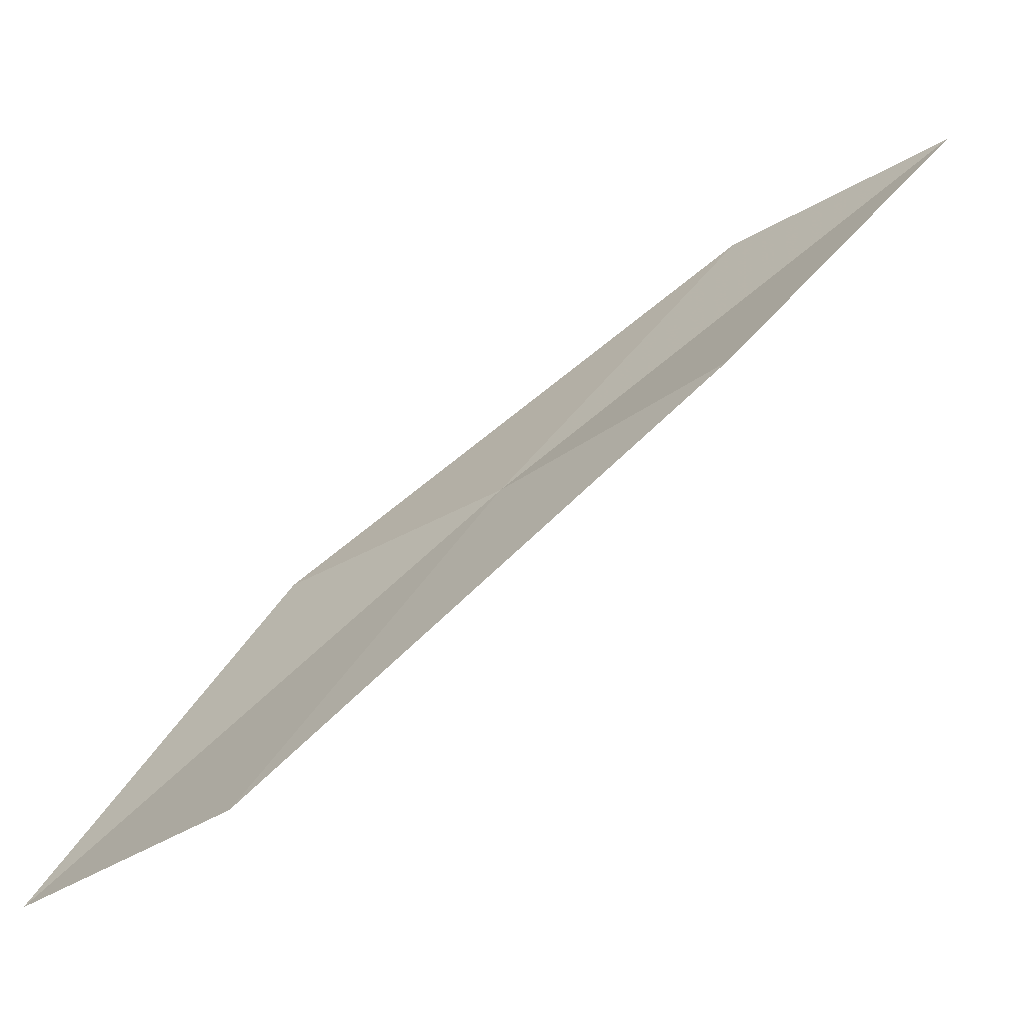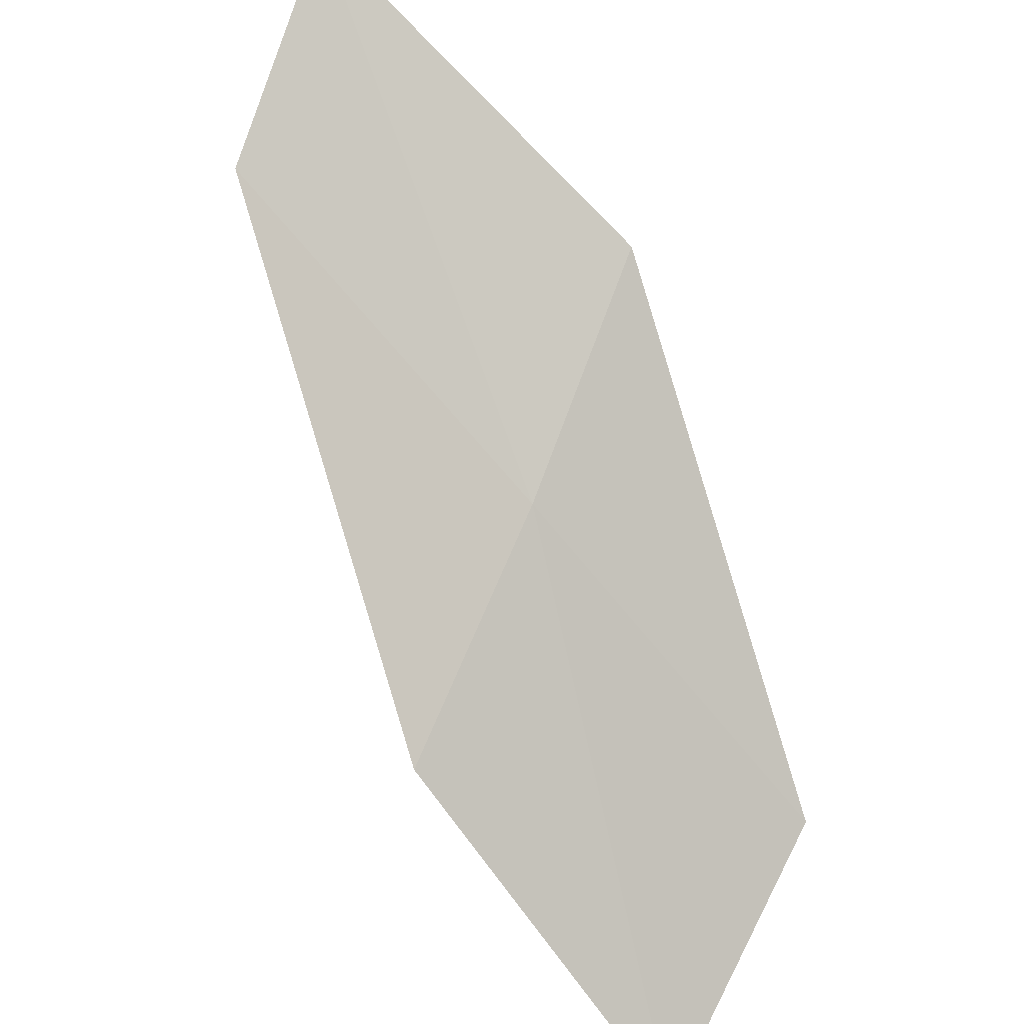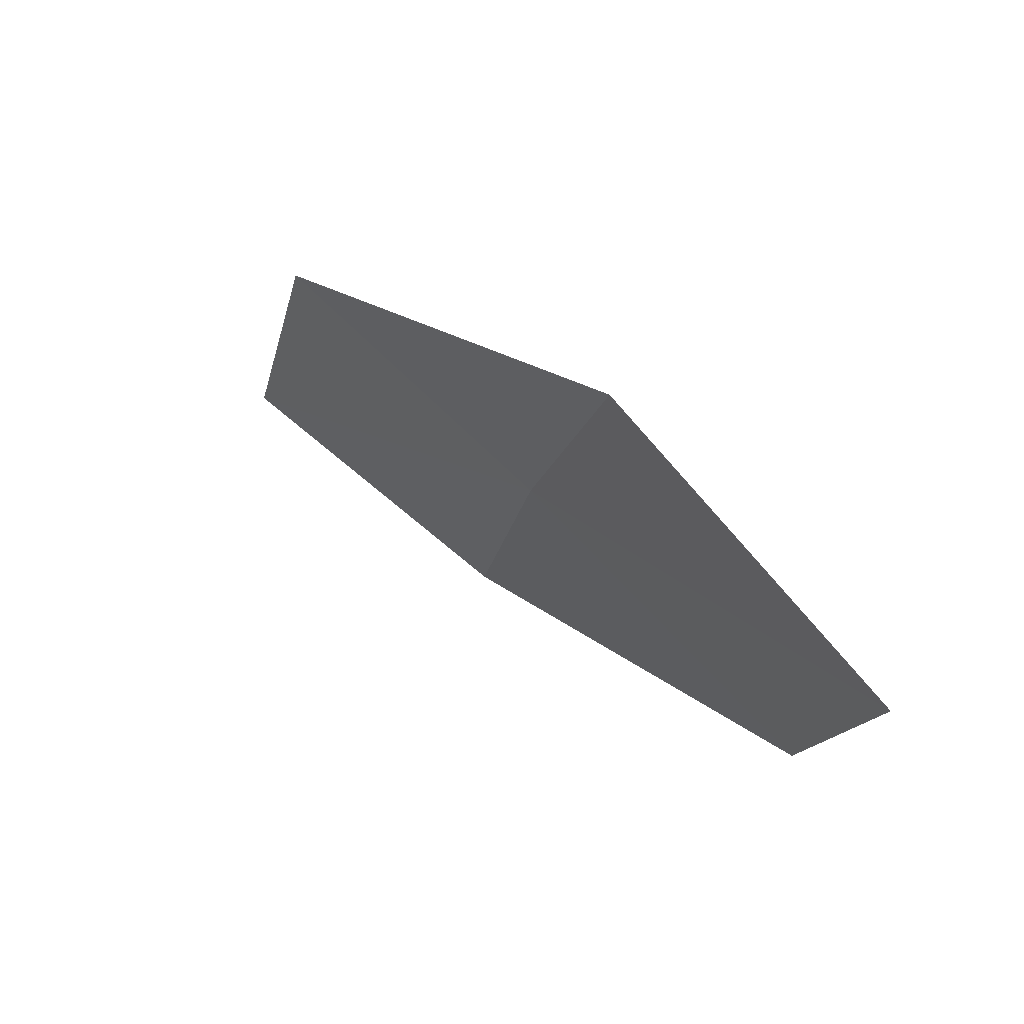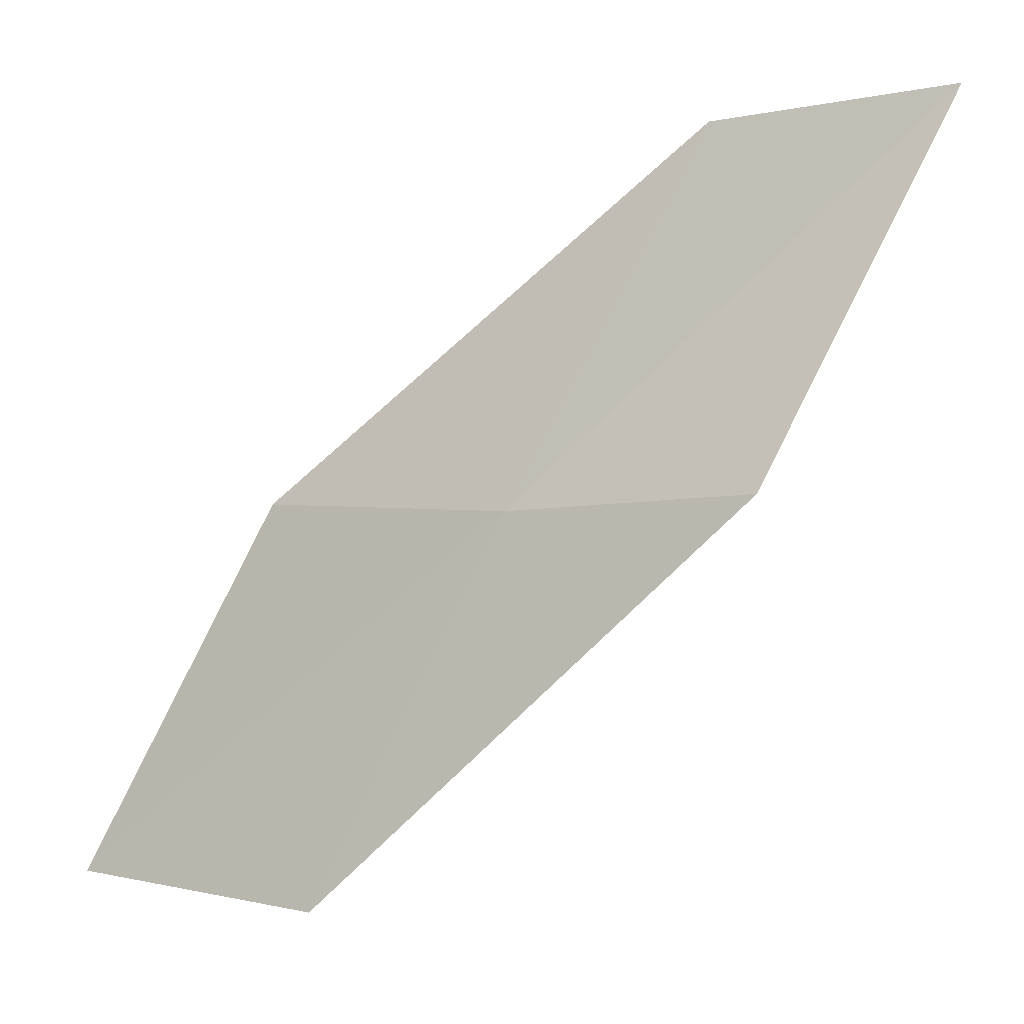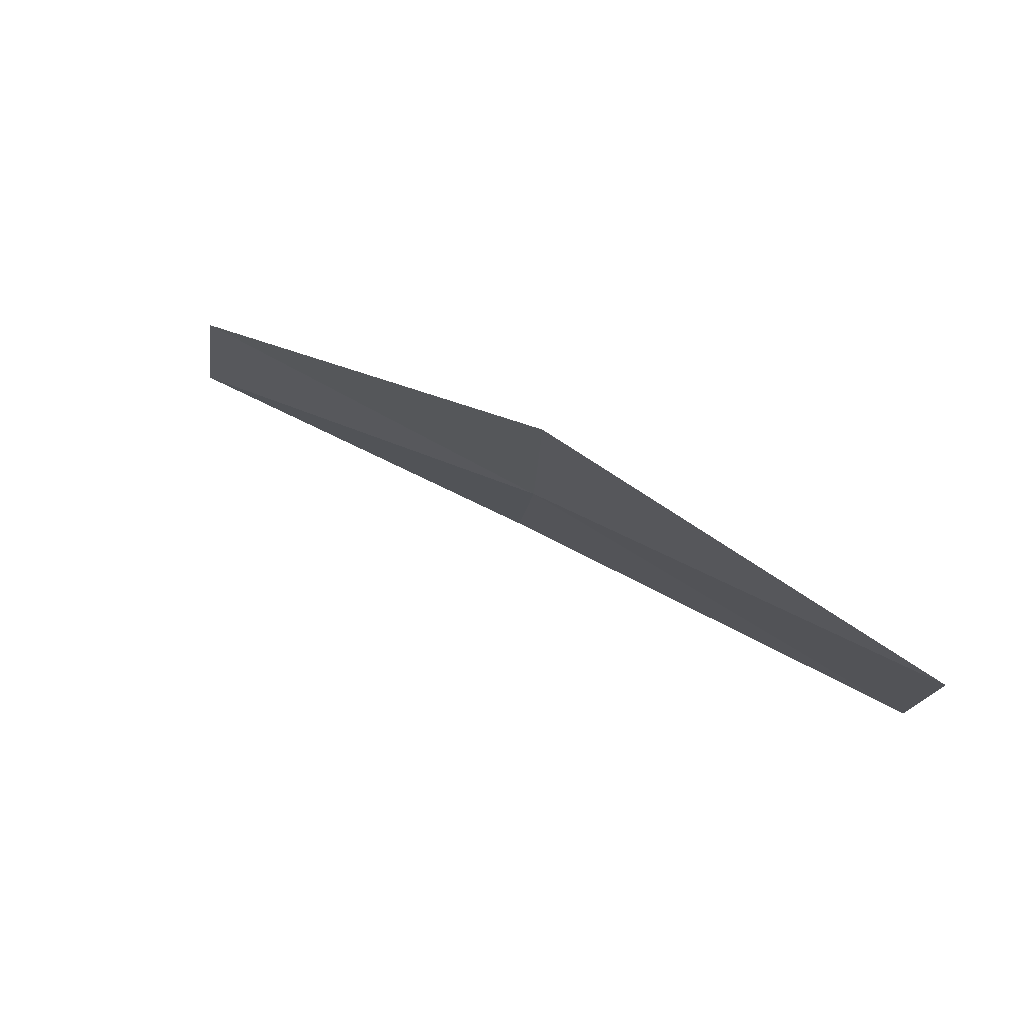
<metadata>
{"format":"obj","ext":"obj","renderer":"f3d","projection":"perspective","resolution":1024,"background":"white","views":[{"elev":3.0,"azim":54.2,"up":"+Y"},{"elev":51.5,"azim":-45.4,"up":"+Y"},{"elev":-39.6,"azim":101.5,"up":"+Z"},{"elev":46.7,"azim":43.7,"up":"+Y"},{"elev":-32.8,"azim":-71.9,"up":"+Y"}]}
</metadata>
<code>
v 2.01 -9.293 14.68
v 1.096 -9.68 15
v 1.209 -10.75 16.18
v 2.217 -10.29 15.91
v 1.817 -8.366 13.42
v 2.861 -8.838 14.35
v 2.597 -7.997 13.04
f 1 3 2
f 1 4 3
f 1 2 5
f 1 6 4
f 1 5 7
f 1 7 6

</code>
